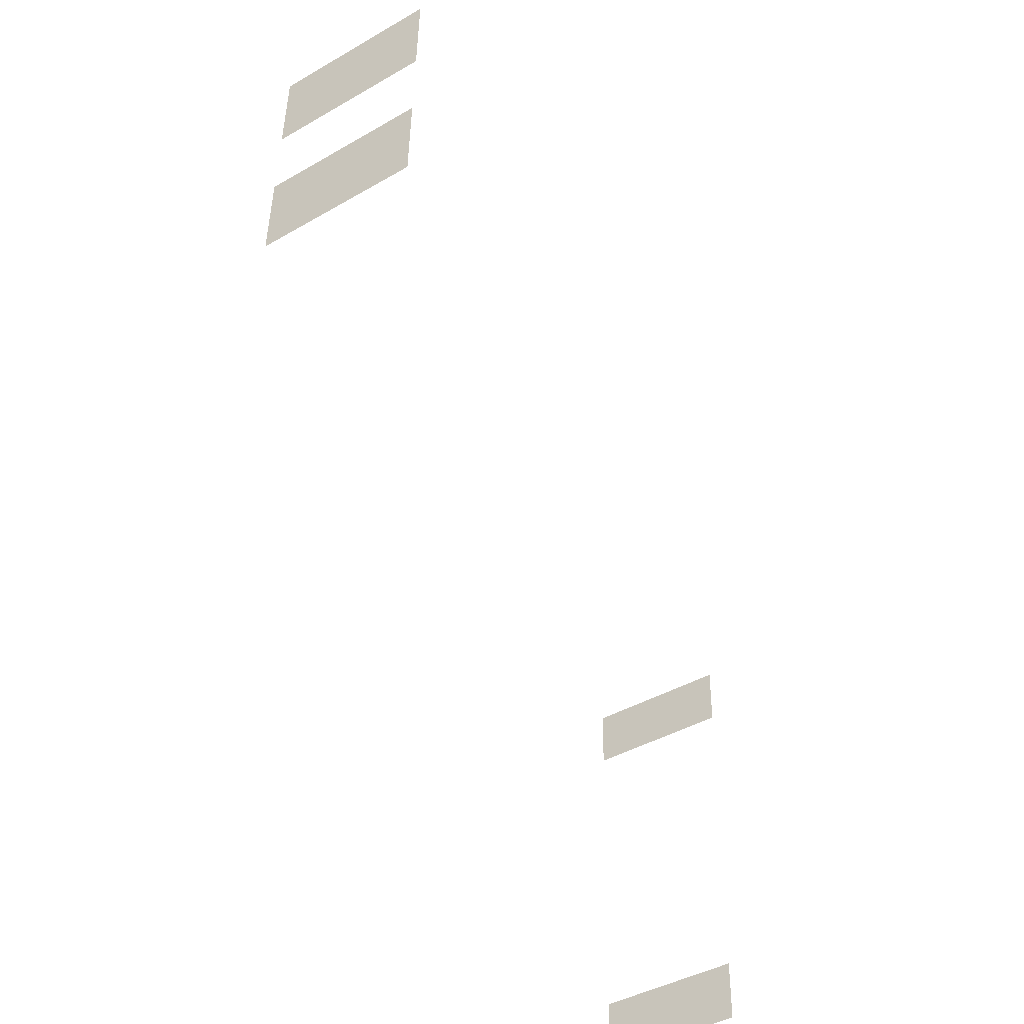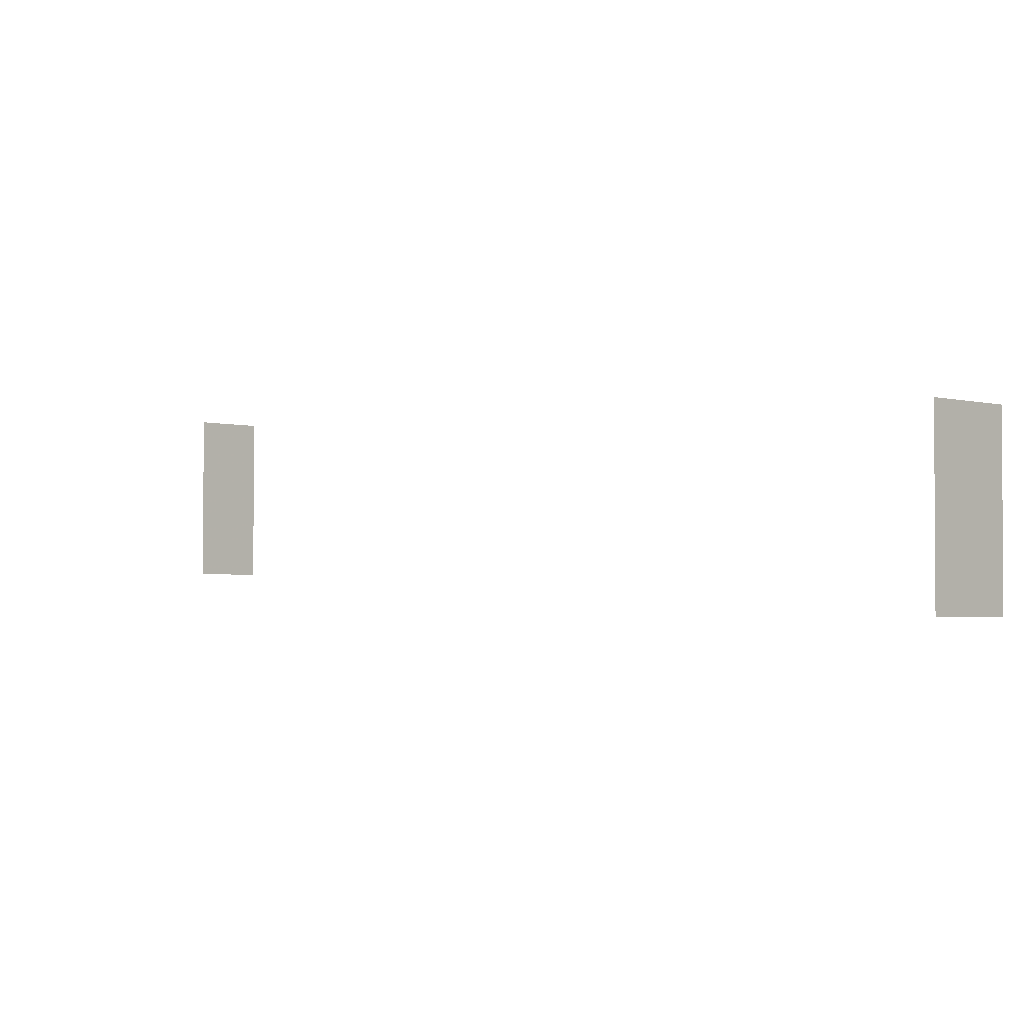
<metadata>
{"format":"obj","ext":"obj","renderer":"f3d","projection":"perspective","resolution":1024,"background":"white","views":[{"elev":-43.2,"azim":-55.8,"up":"+Z"},{"elev":-2.5,"azim":-134.7,"up":"+Y"}]}
</metadata>
<code>
o farmhouse_windows_windows_sides_minimal_dining_back_glass
v 20.74 5.57 -180.8
v 20.7 5.57 -182.3
v 20.7 9.09 -182.3
v 20.74 9.09 -180.8
v 20.51 5.57 -190.1
v 20.47 5.57 -191.6
v 20.47 9.09 -191.6
v 20.51 9.09 -190.1
v 4.866 9.09 -175.7
v 4.866 4.57 -175.7
v 4.929 4.57 -173.1
v 4.929 9.09 -173.1
v 4.983 9.09 -171
v 4.983 4.57 -171
v 5.046 4.57 -168.5
v 5.046 9.09 -168.5
f 1 2 3 4
f 5 6 7 8
f 9 10 11 12
f 13 14 15 16

</code>
